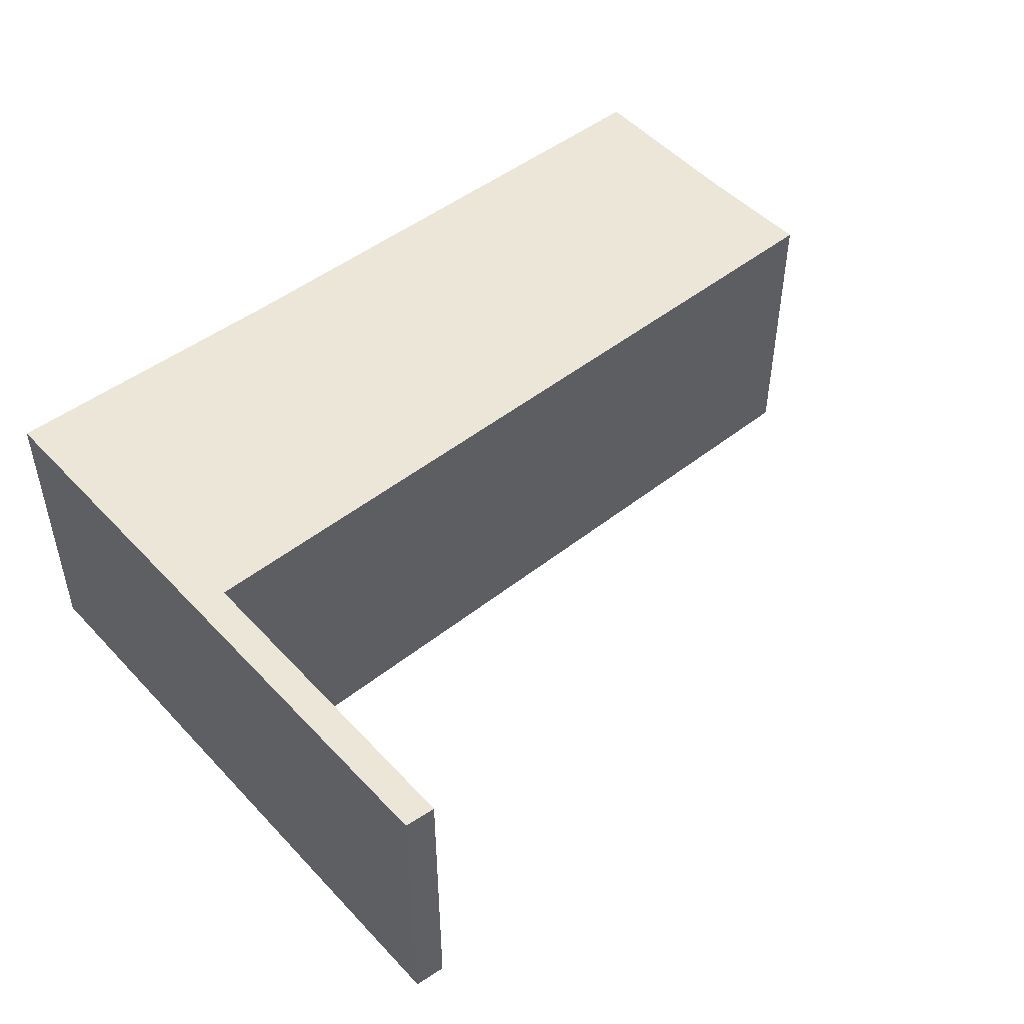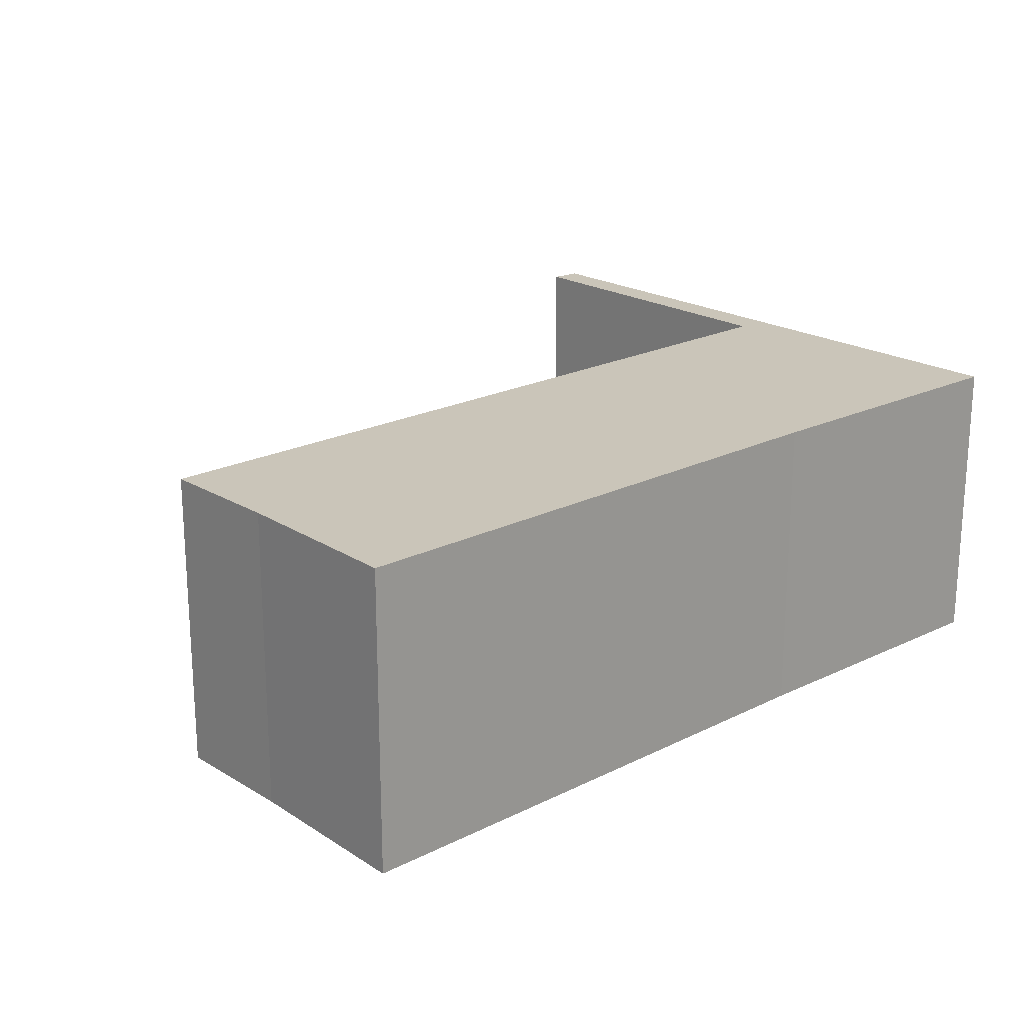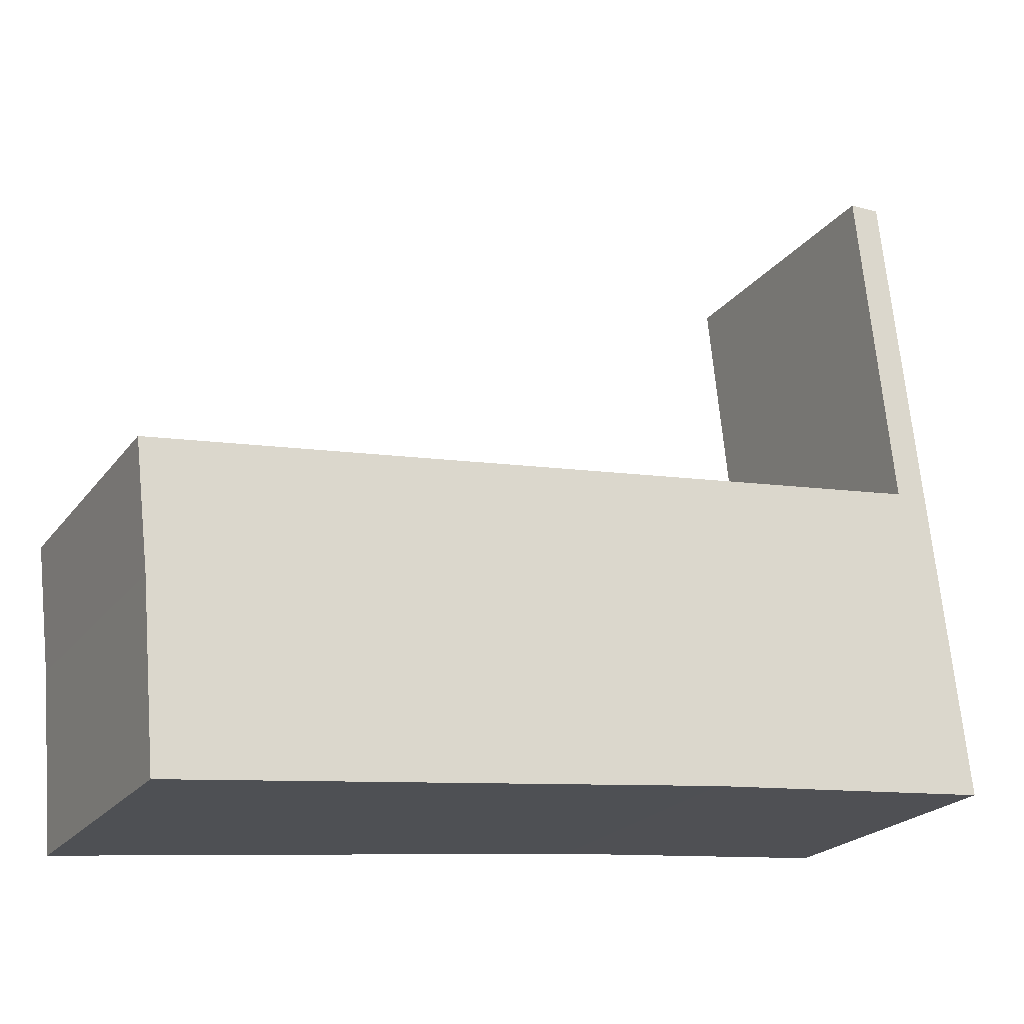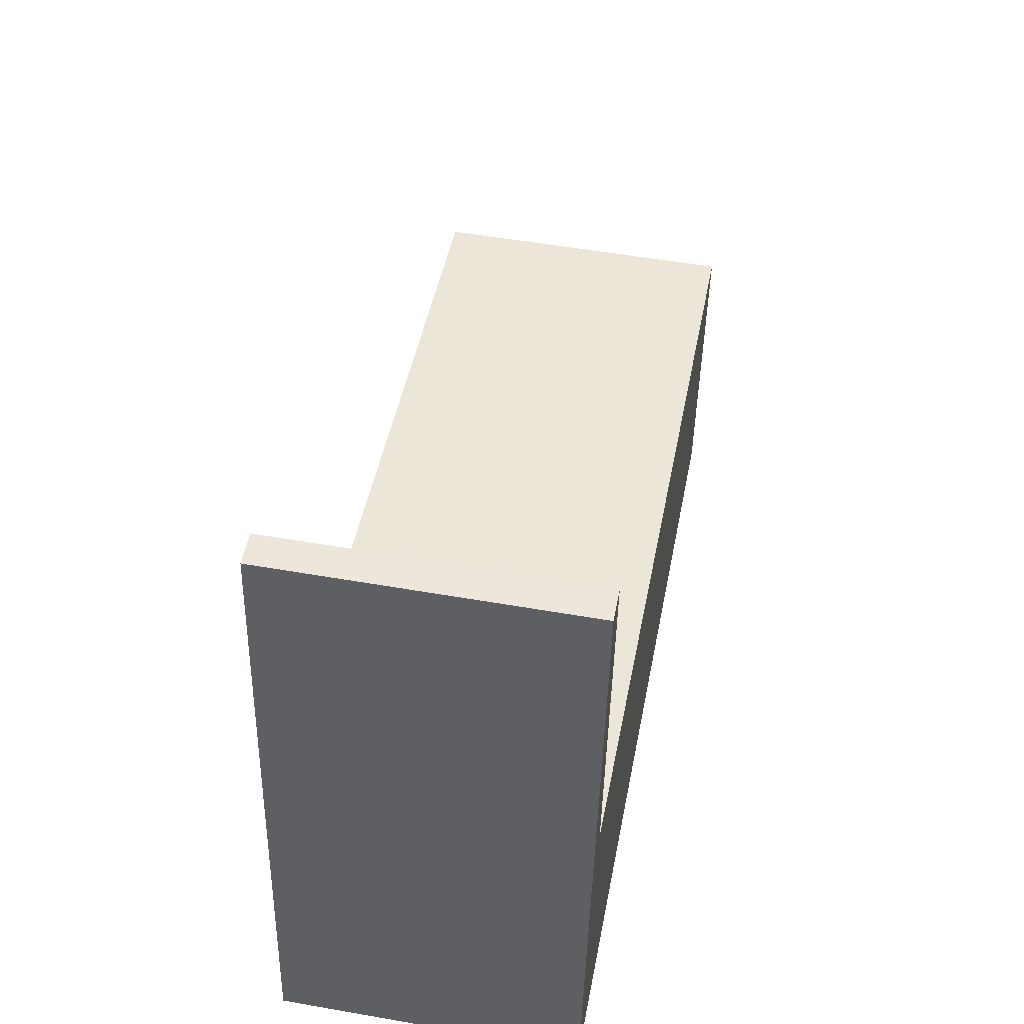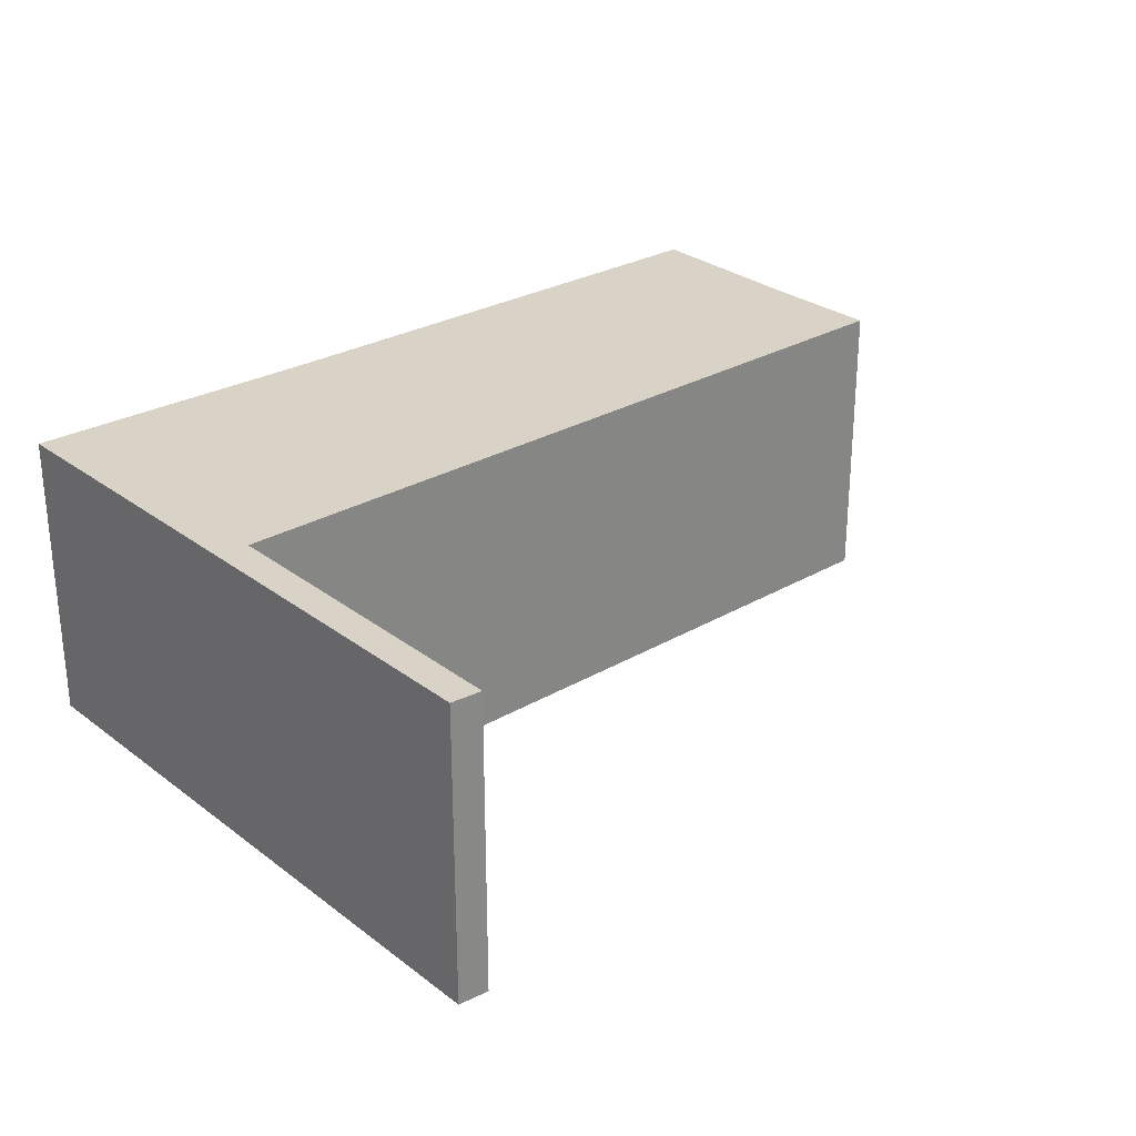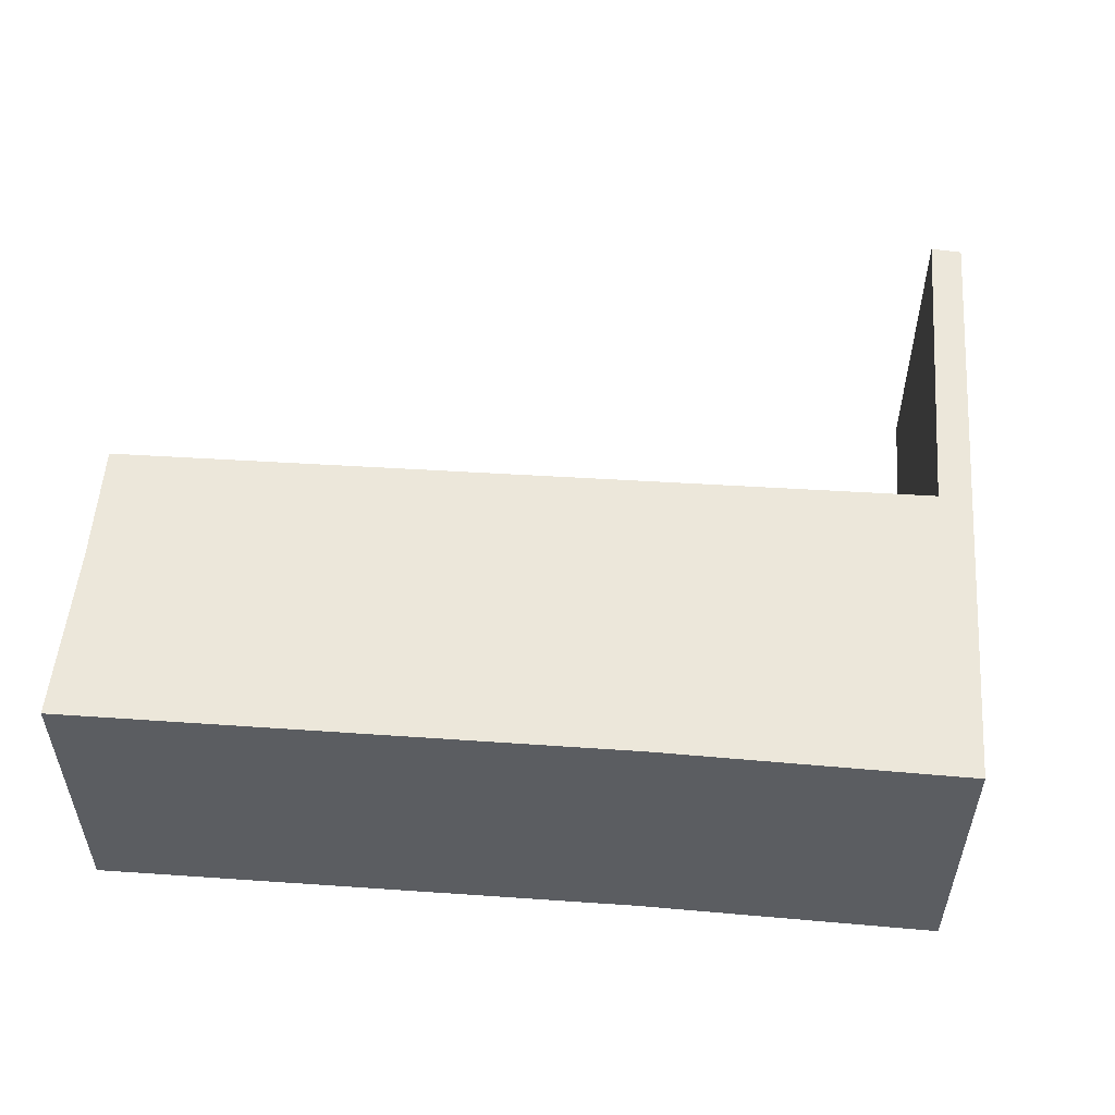
<metadata>
{"format":"obj","ext":"obj","renderer":"f3d","projection":"perspective","resolution":1024,"background":"white","views":[{"elev":48.9,"azim":-34.4,"up":"+Y"},{"elev":20.6,"azim":144.2,"up":"+Y"},{"elev":-22.1,"azim":153.1,"up":"+Z"},{"elev":52.4,"azim":-79.3,"up":"+Z"},{"elev":27.9,"azim":-34.8,"up":"+Y"},{"elev":53.9,"azim":-169.4,"up":"+Y"}]}
</metadata>
<code>
v  0.009 3.46 0.083
v  3.463 3.46 -0.317
v  0 3.46 2.119e-16
v  0.78 3.46 3.586
v  0.825 3.46 7.421
v  9.783 3.46 -1.025
v  9.962 3.46 1.019
v  1.183 3.46 7.412
v  10.13 3.46 2.46
v  9.783 6.276e-17 -1.025
v  3.463 1.941e-17 -0.317
v  0 0 0
v  0.825 -4.544e-16 7.421
v  0.009 -5.082e-18 0.083
v  1.183 -4.539e-16 7.412
v  0.78 -2.196e-16 3.586
v  10.13 -1.506e-16 2.46
v  9.962 -6.24e-17 1.019
g defaultobject
f 1 2 3
f 2 1 4
f 4 1 5
f 2 4 6
f 6 4 7
f 4 5 8
f 9 7 4
f 10 2 6
f 2 10 11
f 11 3 2
f 3 11 12
f 12 1 3
f 1 12 5
f 5 12 13
f 13 12 14
f 13 8 5
f 8 13 15
f 16 9 4
f 9 16 17
f 15 4 8
f 4 15 16
f 18 6 7
f 6 18 10
f 17 7 9
f 7 17 18
f 11 14 12
f 14 11 16
f 16 11 17
f 17 11 18
f 18 11 10
f 16 13 14
f 13 16 15

</code>
